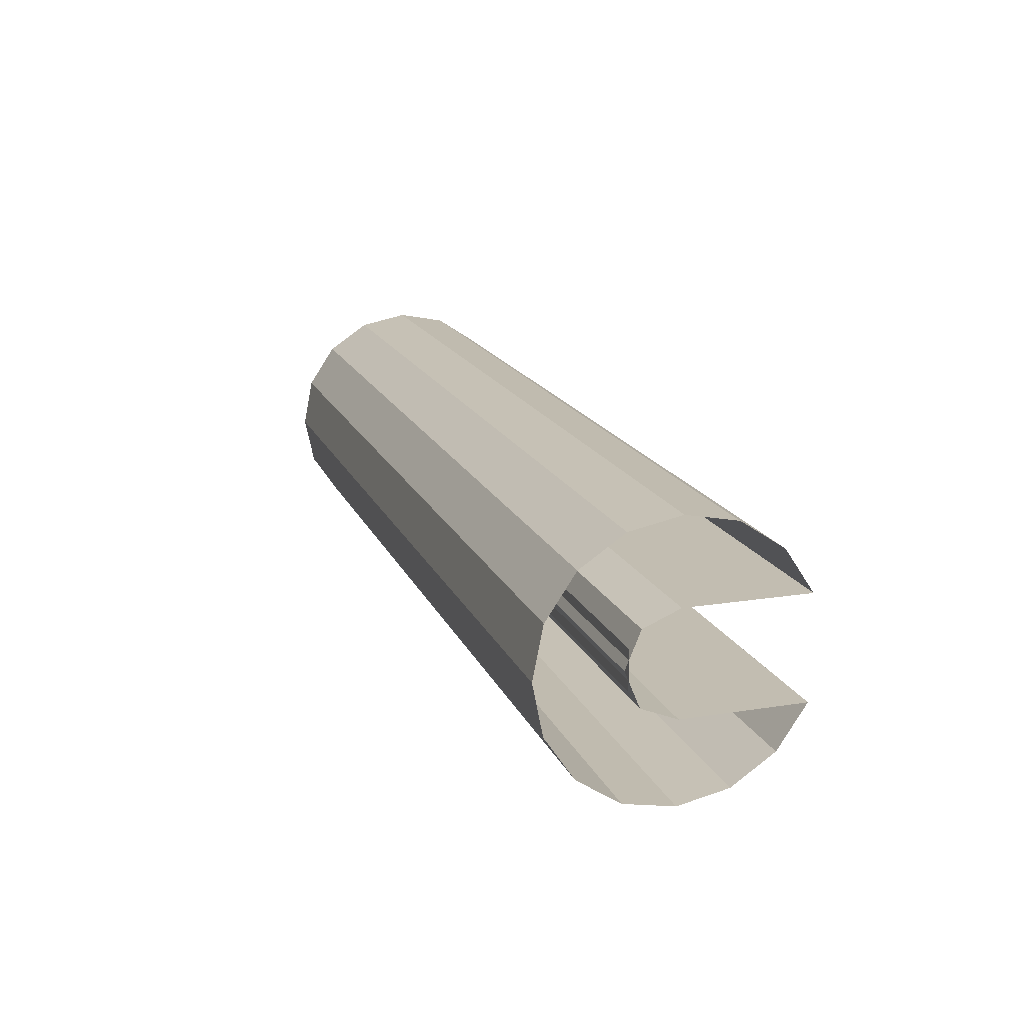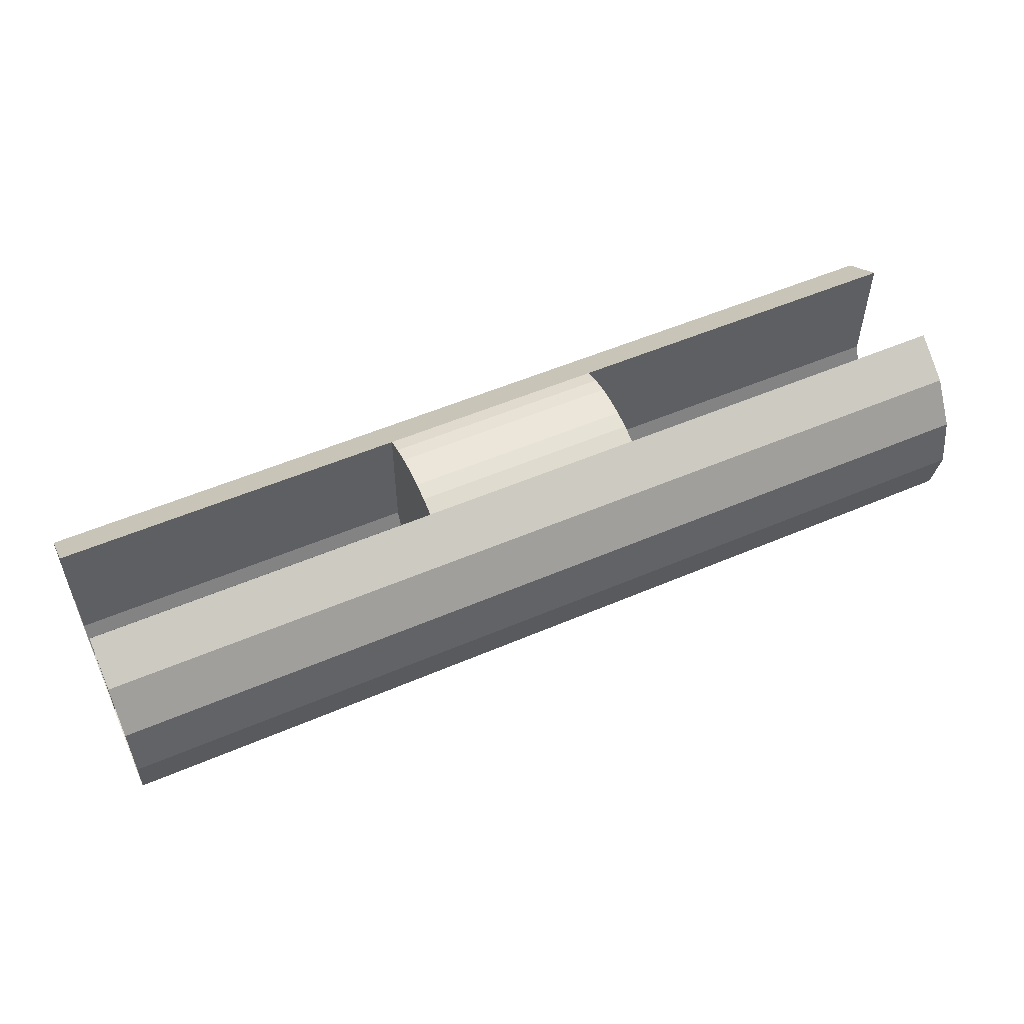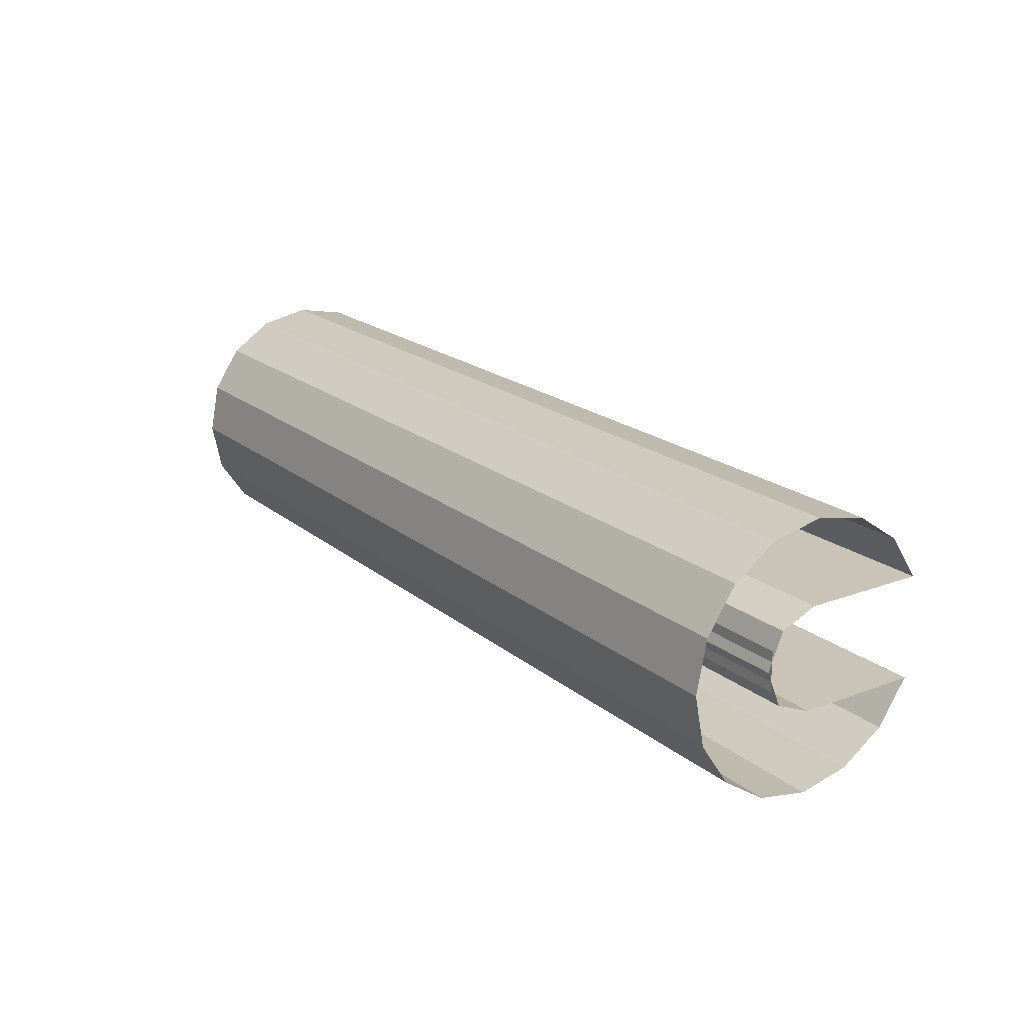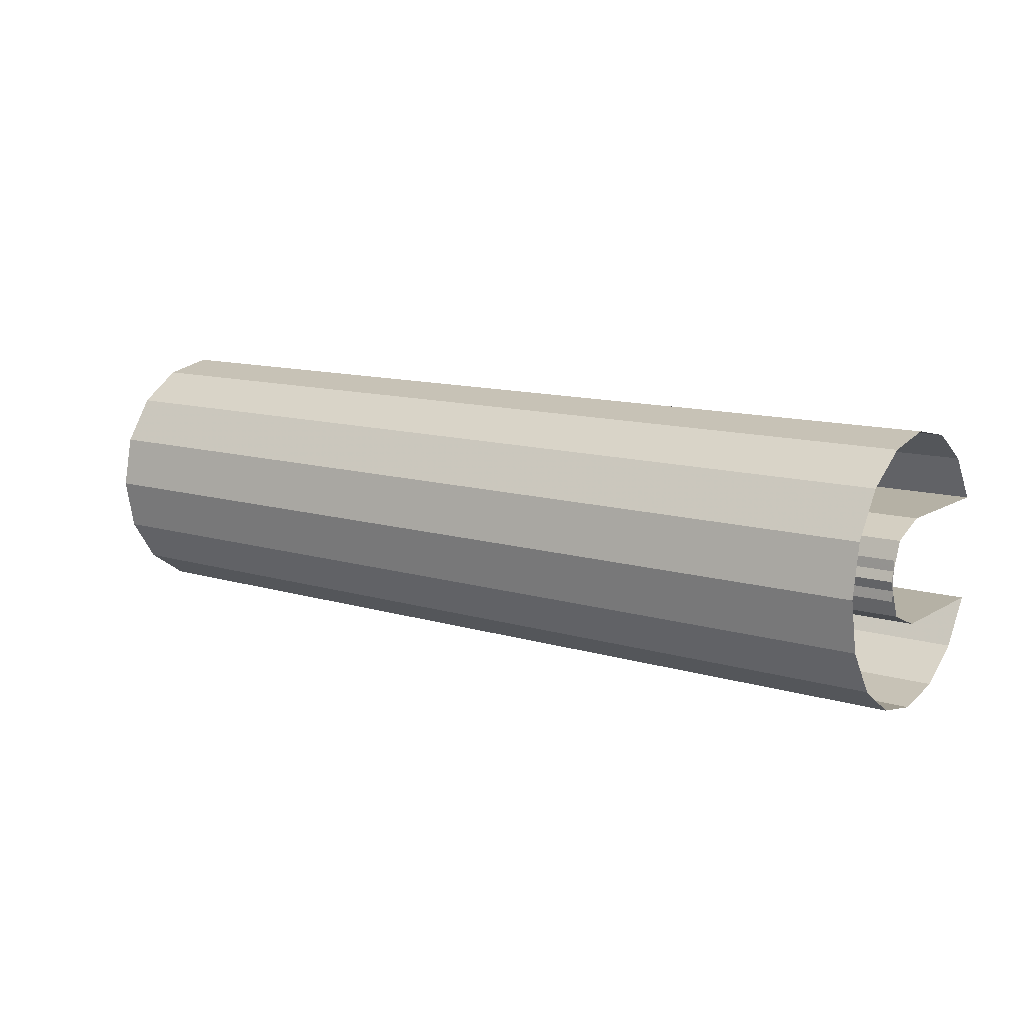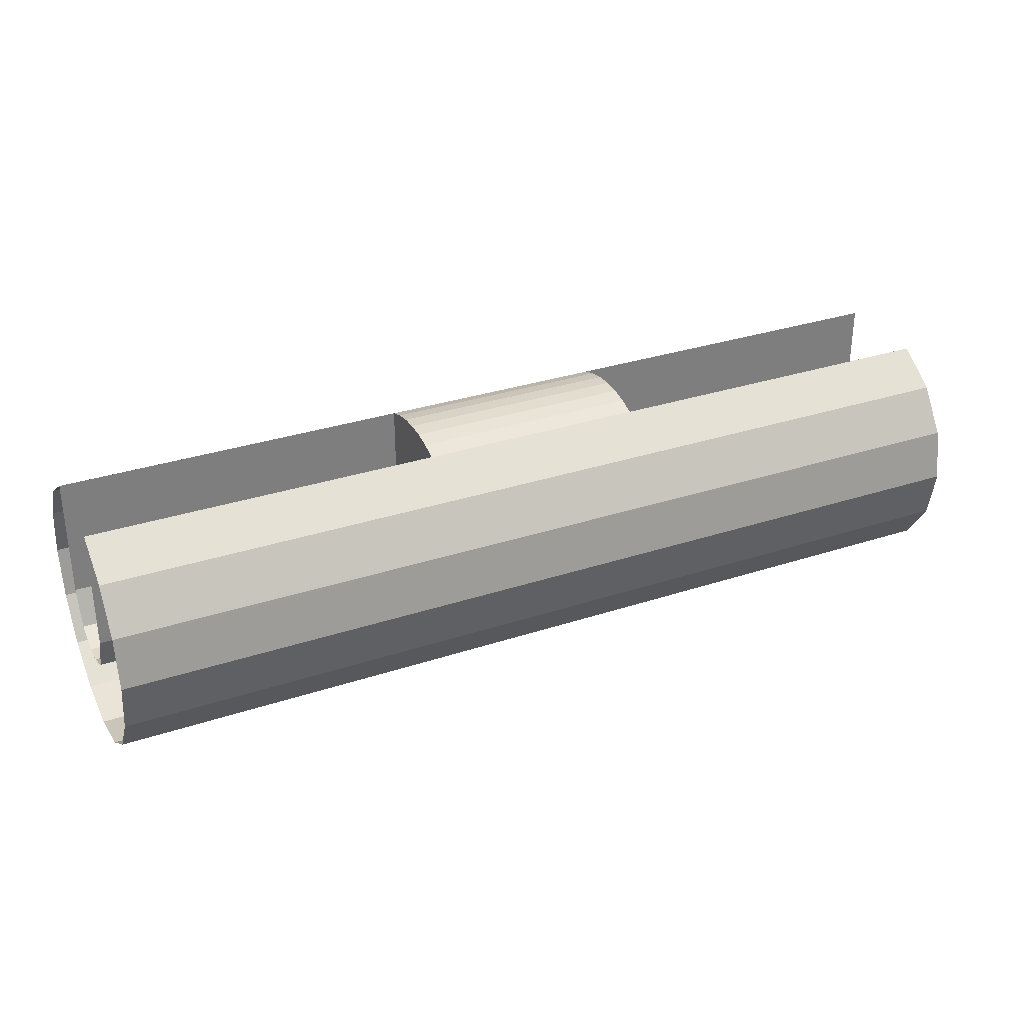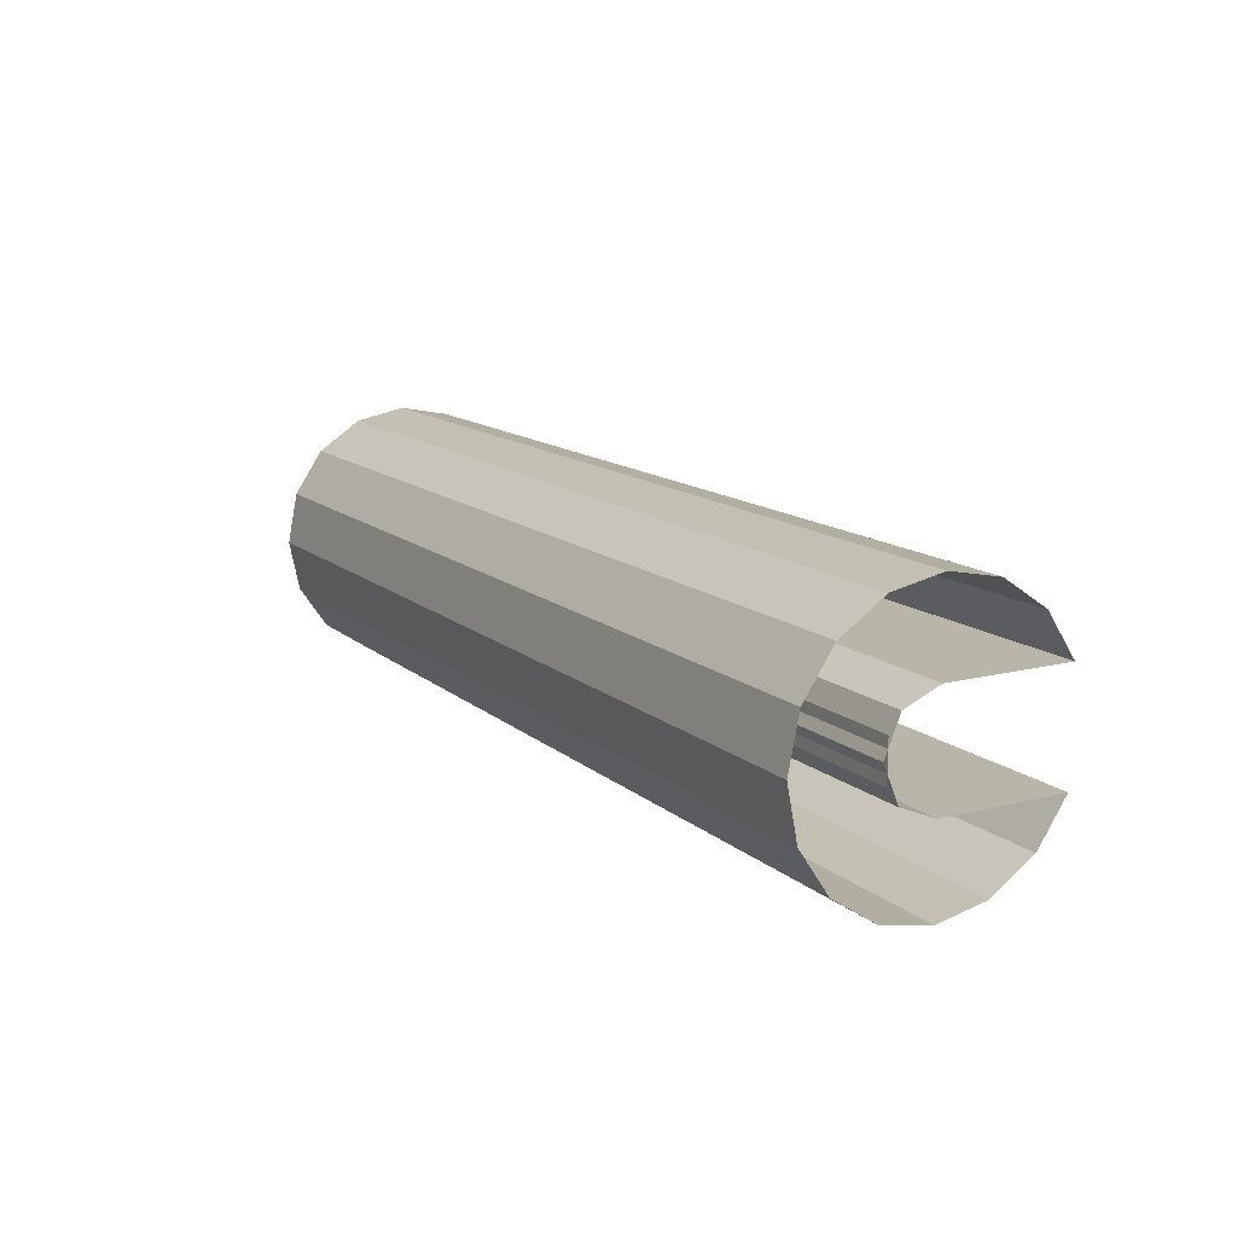
<metadata>
{"format":"obj","ext":"obj","renderer":"f3d","projection":"perspective","resolution":1024,"background":"white","views":[{"elev":17.0,"azim":-107.9,"up":"+Y"},{"elev":53.8,"azim":155.5,"up":"+Z"},{"elev":19.9,"azim":-124.7,"up":"+Y"},{"elev":11.8,"azim":-144.1,"up":"+Y"},{"elev":31.7,"azim":155.0,"up":"+Z"},{"elev":13.7,"azim":-119.8,"up":"+Y"}]}
</metadata>
<code>
v -0.7 -0.1414 0.1414
v -0.7 -0.07654 0.1848
v 0.7 -0.07654 0.1848
v 0.7 -0.1414 0.1414
v -0.7 -0.1848 0.07654
v -0.7 -0.1414 0.1414
v 0.7 -0.1414 0.1414
v 0.7 -0.1848 0.07654
v -0.7 -0.2 1e-06
v -0.7 -0.1848 0.07654
v 0.7 -0.1848 0.07654
v 0.7 -0.2 1e-06
v -0.7 -0.1848 -0.07654
v -0.7 -0.2 1e-06
v 0.7 -0.2 1e-06
v 0.7 -0.1848 -0.07654
v -0.7 -0.1414 -0.1414
v -0.7 -0.1848 -0.07654
v 0.7 -0.1848 -0.07654
v 0.7 -0.1414 -0.1414
v -0.7 -0.07654 -0.1848
v -0.7 -0.1414 -0.1414
v 0.7 -0.1414 -0.1414
v 0.7 -0.07654 -0.1848
v -0.7 -1e-06 -0.2
v -0.7 -0.07654 -0.1848
v 0.7 -0.07654 -0.1848
v 0.7 -1e-06 -0.2
v -0.7 0.07654 -0.1848
v -0.7 -1e-06 -0.2
v 0.7 -1e-06 -0.2
v 0.7 0.07654 -0.1848
v -0.7 0.1414 -0.1414
v -0.7 0.07654 -0.1848
v 0.7 0.07654 -0.1848
v 0.7 0.1414 -0.1414
v -0.7 0.1848 -0.07654
v -0.7 0.1414 -0.1414
v 0.7 0.1414 -0.1414
v 0.7 0.1848 -0.07654
v -0.7 0.2 -1e-06
v -0.7 0.1848 -0.07654
v 0.7 0.1848 -0.07654
v 0.7 0.2 -1e-06
v -0.7 0.1848 0.07654
v -0.7 0.2 -1e-06
v 0.7 0.2 -1e-06
v 0.7 0.1848 0.07654
v -0.7 0.1414 0.1414
v -0.7 0.1848 0.07654
v 0.7 0.1848 0.07654
v 0.7 0.1414 0.1414
v -0.7 0.07654 0.1848
v -0.7 0.1414 0.1414
v 0.7 0.1414 0.1414
v 0.7 0.07654 0.1848
v 0.17 -0.05176 0.1932
v -0.17 -0.05176 0.1932
v -0.17 -0.07654 0.1848
v 0.17 -0.07654 0.1848
v 0.17 -0.02611 0.1983
v -0.17 -0.02611 0.1983
v -0.17 -0.05176 0.1932
v 0.17 -0.05176 0.1932
v 0.17 1e-06 0.2
v -0.17 1e-06 0.2
v -0.17 -0.02611 0.1983
v 0.17 -0.02611 0.1983
v 0.17 0.02611 0.1983
v -0.17 0.02611 0.1983
v -0.17 1e-06 0.2
v 0.17 1e-06 0.2
v 0.17 0.05177 0.1932
v -0.17 0.05177 0.1932
v -0.17 0.02611 0.1983
v 0.17 0.02611 0.1983
v 0.17 0.07654 0.1848
v -0.17 0.07654 0.1848
v -0.17 0.05177 0.1932
v 0.17 0.05177 0.1932
v 0.17 0.07651 0.1848
v 0.17 -0.07655 0.1847
v 0.17 -0.05178 0.1931
v 0.17 0.05174 0.1932
v 0.17 0.05174 0.1932
v 0.17 -0.05178 0.1931
v 0.17 -0.02613 0.1983
v 0.17 0.02608 0.1983
v 0.17 0.02608 0.1983
v 0.17 -0.02613 0.1983
v 0.17 -2e-05 0.2
v 0.17 0.07655 0
v 0.17 -0.07655 0
v 0.17 -0.07655 0.1848
v 0.17 0.07655 0.1848
v 0.17 0.05413 -0.05413
v 0.17 0 -0.07655
v 0.17 -0.05413 -0.05413
v 0.17 0.05413 -0.05413
v 0.17 -0.05413 -0.05413
v 0.17 -0.07655 0
v 0.17 0.07655 0
v -0.17 -0.07651 0.1848
v -0.17 0.07655 0.1847
v -0.17 0.05178 0.1931
v -0.17 -0.05174 0.1932
v -0.17 -0.05174 0.1932
v -0.17 0.05178 0.1931
v -0.17 0.02613 0.1983
v -0.17 -0.02608 0.1983
v -0.17 -0.02608 0.1983
v -0.17 0.02613 0.1983
v -0.17 2e-05 0.2
v -0.17 -0.07655 0
v -0.17 0.07655 0
v -0.17 0.07655 0.1848
v -0.17 -0.07655 0.1848
v -0.17 -0.05413 -0.05413
v -0.17 0 -0.07655
v -0.17 0.05413 -0.05413
v -0.17 -0.05413 -0.05413
v -0.17 0.05413 -0.05413
v -0.17 0.07655 0
v -0.17 -0.07655 0
v 0.7 -0.05414 -0.05414
v 0.7 -0.07656 0
v 0.17 -0.07656 0
v 0.17 -0.05414 -0.05414
v 0.7 0 -0.07656
v 0.7 -0.05414 -0.05414
v 0.17 -0.05414 -0.05414
v 0.17 0 -0.07656
v 0.7 0.05414 -0.05414
v 0.7 0 -0.07656
v 0.17 0 -0.07656
v 0.17 0.05414 -0.05414
v 0.7 0.07656 0
v 0.7 0.05414 -0.05414
v 0.17 0.05414 -0.05414
v 0.17 0.07656 0
v -0.7 0.05414 -0.05414
v -0.7 0.07656 0
v -0.17 0.07656 0
v -0.17 0.05414 -0.05414
v -0.7 0 -0.07656
v -0.7 0.05414 -0.05414
v -0.17 0.05414 -0.05414
v -0.17 0 -0.07656
v -0.7 -0.05414 -0.05414
v -0.7 0 -0.07656
v -0.17 0 -0.07656
v -0.17 -0.05414 -0.05414
v -0.7 -0.07656 0
v -0.7 -0.05414 -0.05414
v -0.17 -0.05414 -0.05414
v -0.17 -0.07656 0
v 0.7 -0.07655 0
v 0.17 -0.07655 0
v 0.17 -0.07655 0.1848
v 0.7 -0.07655 0.1848
v 0.17 -0.0293 -0.07074
v 0.7 -0.0293 -0.07074
v 0.7 0.0293 -0.07074
v 0.17 0.0293 -0.07074
v 0.17 0.07656 0
v 0.7 0.07656 0
v 0.7 0.07656 0.1848
v 0.17 0.07656 0.1848
v -0.7 -0.07655 0
v -0.17 -0.07655 0
v -0.17 -0.07655 0.1848
v -0.7 -0.07655 0.1848
v -0.17 -0.0293 -0.07074
v -0.7 -0.0293 -0.07074
v -0.7 0.0293 -0.07074
v -0.17 0.0293 -0.07074
v -0.17 0.07656 0
v -0.7 0.07656 0
v -0.7 0.07656 0.1848
v -0.17 0.07656 0.1848
g mesh6959310
f 1 3 2
f 3 1 4
f 5 7 6
f 7 5 8
f 9 11 10
f 11 9 12
f 13 15 14
f 15 13 16
f 17 19 18
f 19 17 20
f 21 23 22
f 23 21 24
f 25 27 26
f 27 25 28
f 29 31 30
f 31 29 32
f 33 35 34
f 35 33 36
f 37 39 38
f 39 37 40
f 41 43 42
f 43 41 44
f 45 47 46
f 47 45 48
f 49 51 50
f 51 49 52
f 53 55 54
f 55 53 56
g mesh6959312
f 57 58 59
f 59 60 57
f 61 62 63
f 63 64 61
f 65 66 67
f 67 68 65
f 69 70 71
f 71 72 69
f 73 74 75
f 75 76 73
f 77 78 79
f 79 80 77
g mesh6959315
f 81 83 82
f 83 81 84
f 85 87 86
f 87 85 88
f 89 91 90
g mesh6959317
f 92 94 93
f 94 92 95
g mesh6959319
f 96 98 97
f 99 101 100
f 101 99 102
g mesh6959323
f 103 105 104
f 105 103 106
f 107 109 108
f 109 107 110
f 111 113 112
g mesh6959325
f 114 116 115
f 116 114 117
g mesh6959327
f 118 120 119
f 121 123 122
f 123 121 124
g mesh6959330
f 125 127 126
f 127 125 128
f 129 131 130
f 131 129 132
f 133 135 134
f 135 133 136
f 137 139 138
f 139 137 140
g mesh6959332
f 141 143 142
f 143 141 144
f 145 147 146
f 147 145 148
f 149 151 150
f 151 149 152
f 153 155 154
f 155 153 156
g mesh6959334
f 157 158 159
f 159 160 157
g mesh6959336
f 161 162 163
f 163 164 161
g mesh6959338
f 165 166 167
f 167 168 165
g mesh6959340
f 169 171 170
f 171 169 172
g mesh6959342
f 173 175 174
f 175 173 176
g mesh6959344
f 177 179 178
f 179 177 180

</code>
